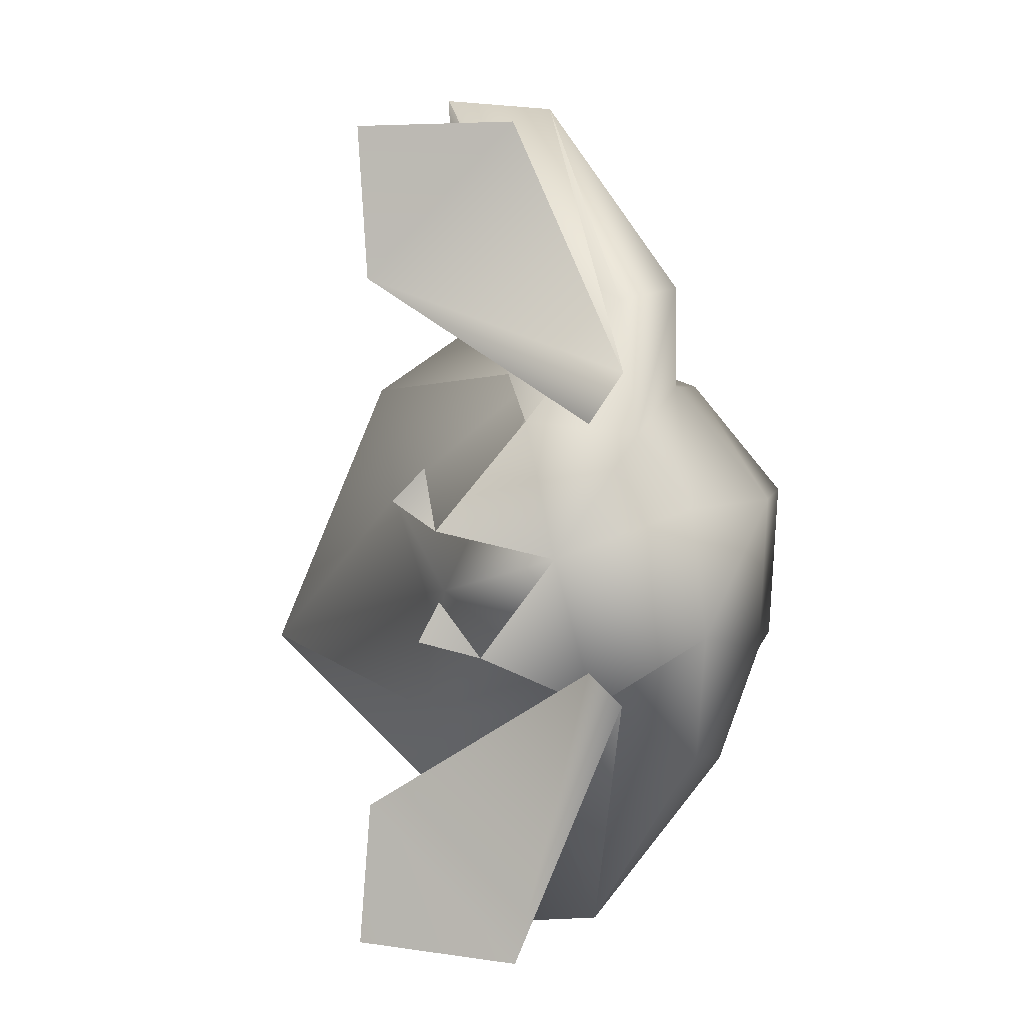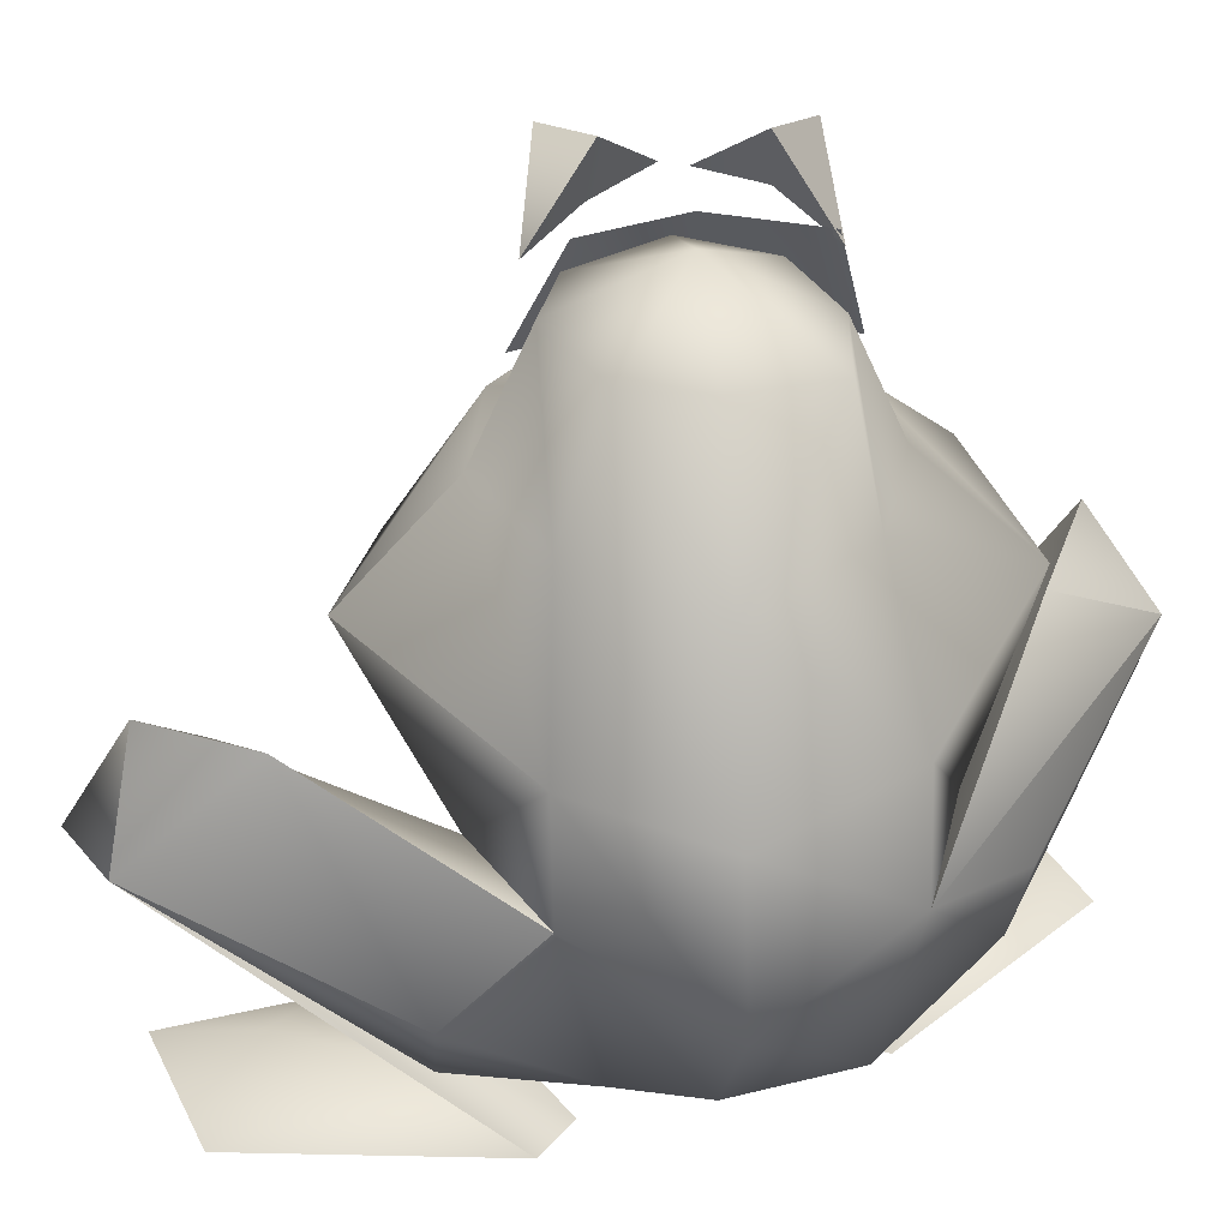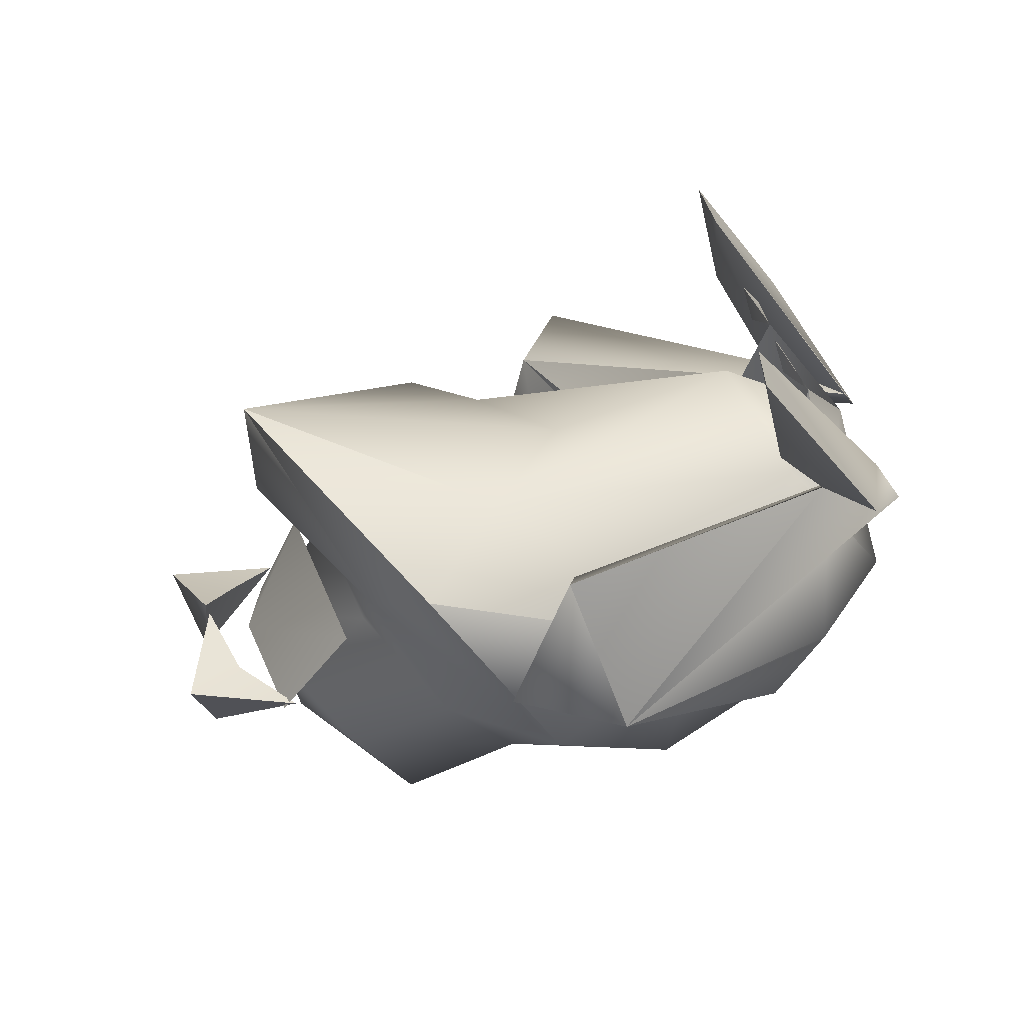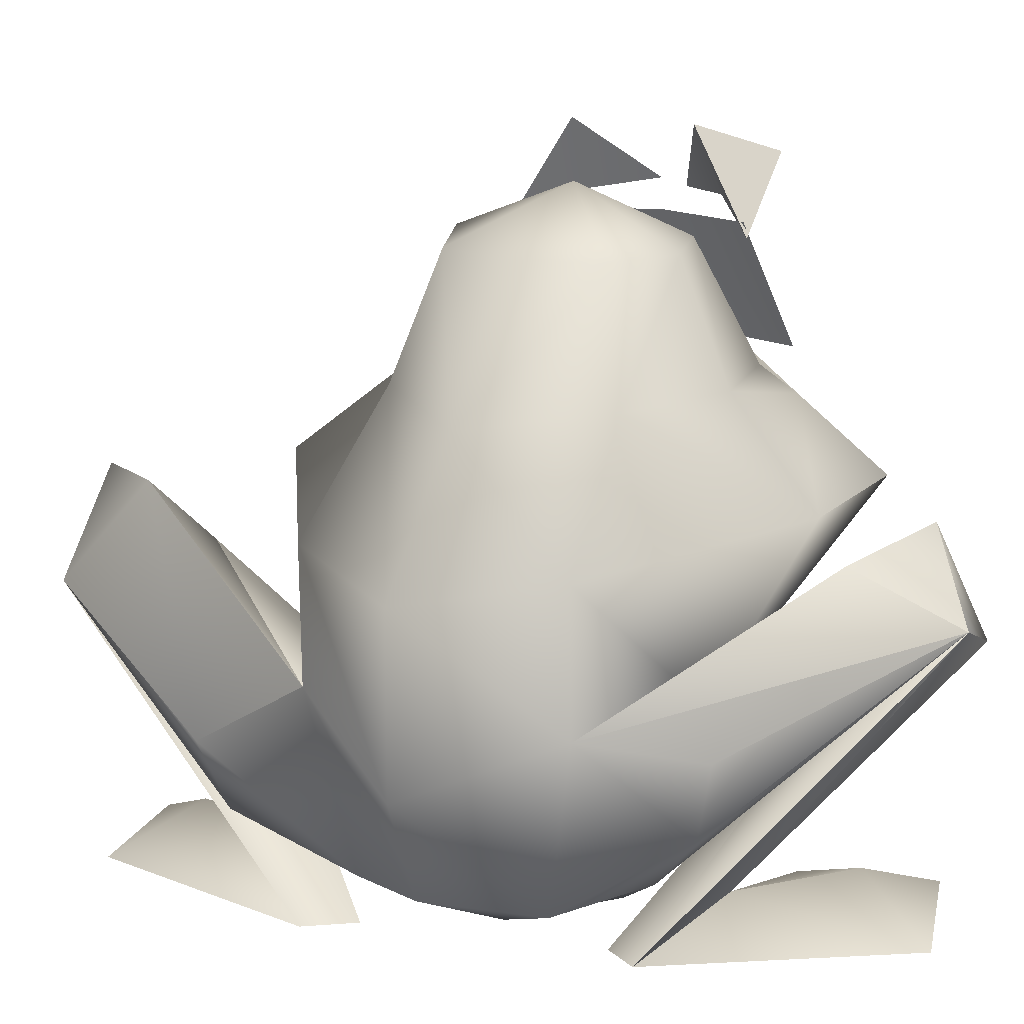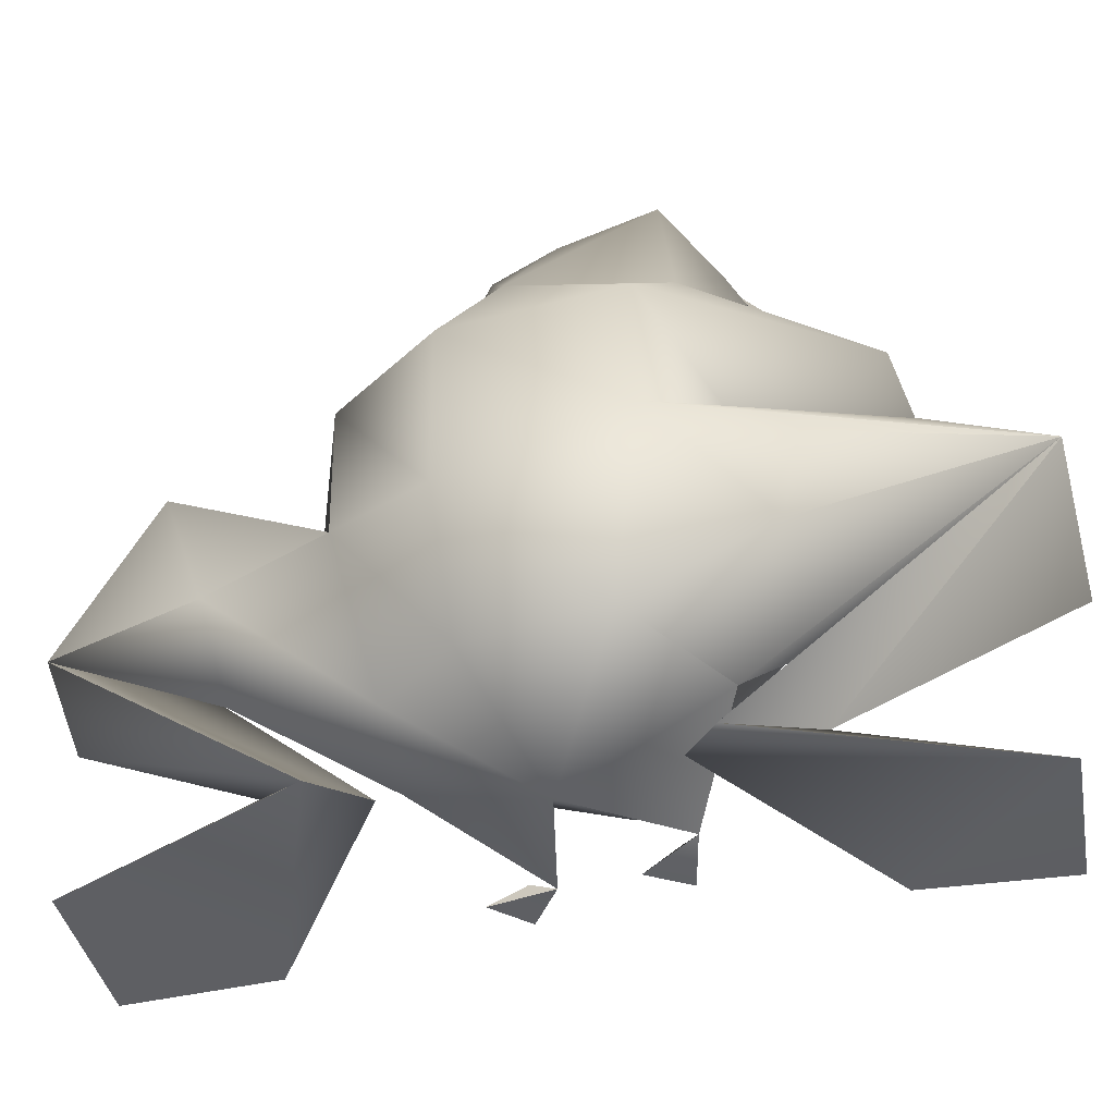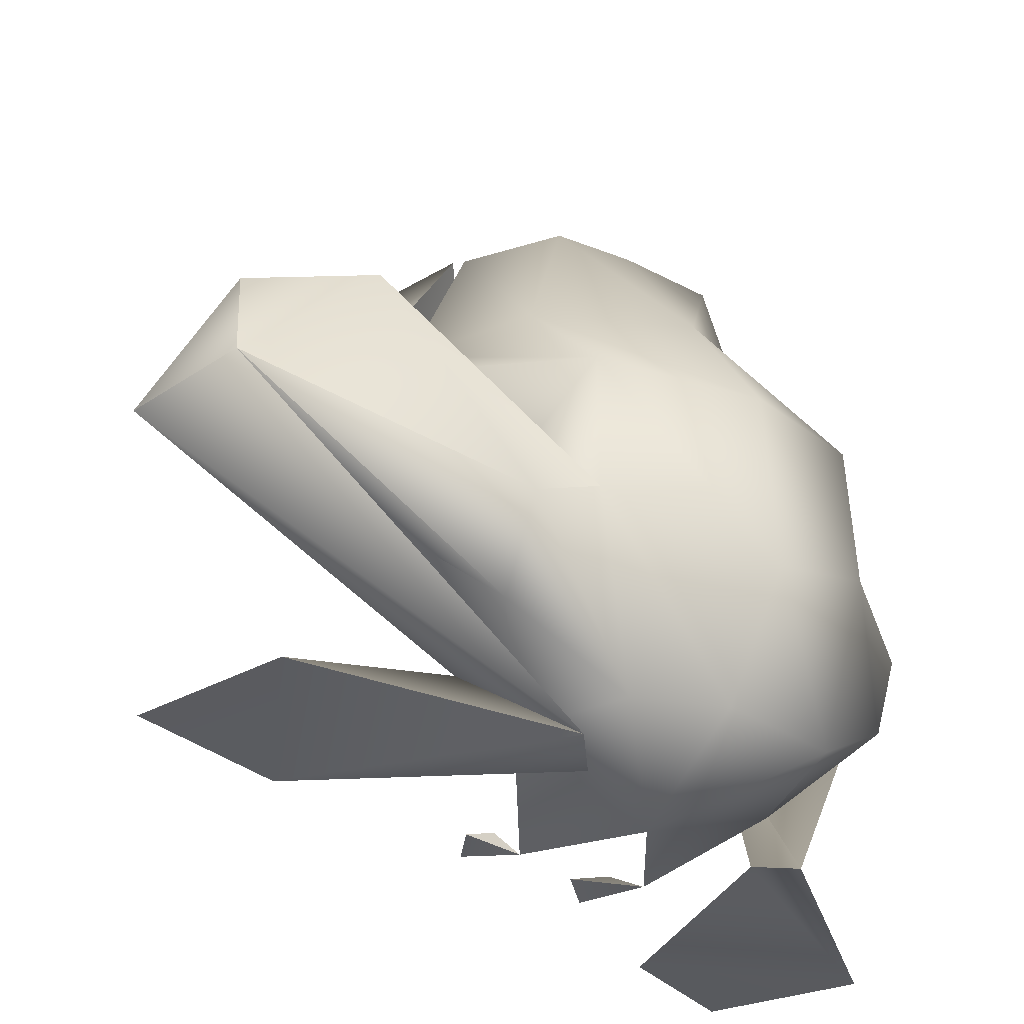
<metadata>
{"format":"obj","ext":"obj","renderer":"f3d","projection":"perspective","resolution":1024,"background":"white","views":[{"elev":2.8,"azim":13.2,"up":"+Z"},{"elev":34.4,"azim":66.5,"up":"+Y"},{"elev":-69.0,"azim":-50.8,"up":"+Z"},{"elev":13.8,"azim":105.5,"up":"+Y"},{"elev":-41.8,"azim":103.5,"up":"+Y"},{"elev":-32.2,"azim":38.3,"up":"+Y"}]}
</metadata>
<code>
v -0.02625 0.1087 -0.0775
v -0.025 0.1388 -0.12
v -0.105 0.1613 -0.055
v -0.0225 0.1737 -0.0775
v -0.05063 0.1737 -0.03875
v -0.03062 0.215 0.000625
v -0.03375 0.2175 -0.03313
v -0.0125 0.2162 -0.05688
v 0.02 0.215 -0.05937
v 0.025 0.1737 -0.07687
v -0.01125 0.1725 0.03687
v 0.00625 0.235 -0.02187
v 0.045 0.215 -0.01063
v 0.035 0.1725 0.03062
v 0.06125 0.1725 -0.05063
v 0.04875 0.1412 -0.1094
v 0.0625 0.08375 -0.07812
v -0.0125 0.08875 -0.1556
v 0.02375 0.09625 0.1512
v -0.01562 0.1037 0.1113
v -0.01312 0.08875 0.1544
v 0.03938 0.1062 -0.1544
v 0.04125 0.1375 0.1113
v -0.0025 0.09375 -0.1231
v 0.0375 0.1237 -0.1163
v 0.07375 0.0825 0.0475
v 0.08875 0.02125 0.00625
v 0.04063 0.01875 0.07375
v -0.02187 0.00125 -0.1425
v -0.02187 0.00125 0.135
v 0.03938 0.015 -0.08313
v 0.06938 -0.00125 -0.05813
v 0.06938 0 0.05187
v 0.05563 0.02125 -0.06187
v 0.03188 0.02 0.03562
v 0.06187 0.035 0.0775
v 0.08687 0.04875 -0.08125
v 0.1044 0.0825 -0.04688
v 0.1069 0.12 0.009375
v 0.02562 0.0825 0.05437
v -0.0075 0.14 0.07812
v -0.0525 0.1325 0.04688
v -0.04 0.1075 0.005625
v 0.0025 0.0225 -0.02312
v -0.02125 0.085 -0.02937
v 0.07625 0.1675 -0.001875
v -0.0025 0.2188 0.01937
v -0.0425 0.1737 0.003125
v 0.01375 0.1338 -0.1406
v 0.1025 0.13 -0.04562
v 0.07375 0.1288 0.04813
v 0.11 0.06 0.008125
v 0.07687 0.0625 0.0825
v 0.07062 0.02 0.03125
v 0.04625 0 -0.01
v 0.01188 0.005 -0.0375
v 0.02063 0.00125 -0.04375
v 0.03938 0.02375 -0.05125
v -0.000625 0 -0.03875
v 0.03313 -0.00125 -0.1462
v 0.05813 -0.00125 -0.0475
v 0.05813 -0.00125 0.035
v 0.008125 0.015 -0.12
v -0.01812 0.00125 -0.095
v 0.03188 0.00125 0.135
v 0.006875 0.01625 0.1087
v -0.01812 0 0.08375
v 0.00125 0.00125 0.02
v 0.001875 0.00625 0.0075
v 0.005 0.00125 -0.00125
v 0.01875 0.02375 0.01125
v -0.01 0.00125 0.00875
v 0.00625 0.00125 -0.025
v 0.09375 0.0225 -0.0375
v 0.09125 0.075 -0.08625
v 0.01 0.135 0.1381
v -0.05875 0.1675 0.01188
v -0.02337 0.18 -0.08812
v -0.05712 0.18 -0.04188
v -0.05337 0.18 0.008125
v -0.0275 0.1638 -0.08937
v -0.07875 0.1787 -0.05187
v -0.03587 0.2213 -0.004375
v -0.03712 0.2213 -0.04188
v -0.01212 0.2213 -0.07312
v 0.03375 0.2162 0.01312
v 0.0525 0.2162 -0.04437
v -0.01125 0.2162 -0.07437
v -0.03188 0.2275 -0.06187
v -0.05125 0.2275 -0.04625
v -0.04 0.2412 -0.08
v -0.0525 0.23 -0.0375
v -0.0625 0.2437 -0.005
v -0.045 0.2263 -0.0125
v -0.03313 0.2512 -0.01125
v -0.01937 0.2512 -0.055
v -0.03687 0.2175 0.01
o
g
f 83 84 79
f 80 83 79
f 78 79 84
f 85 78 84
f 66 67 30
f 20 23 26
f 40 20 26
f 23 19 53
f 26 23 53
f 53 36 54
f 26 53 54
f 67 66 28
f 62 67 28
f 67 65 30
f 20 62 28
f 21 20 28
f 35 55 54
f 36 35 54
f 19 36 53
f 33 28 65
f 21 28 33
f 19 21 33
f 67 62 33
f 65 67 33
f 69 72 68
f 57 59 56
f 57 56 73
f 56 59 73
f 57 73 59
f 70 68 72
f 57 34 55
f 58 17 34
f 57 58 34
f 55 58 57
f 70 55 35
f 35 40 71
f 70 35 71
f 71 55 70
f 40 35 20
f 20 35 36
f 19 20 36
f 62 20 19
f 33 62 19
f 19 23 76
f 21 19 76
f 20 21 76
f 40 42 43
f 71 40 43
f 1 17 58
f 1 58 44
f 45 1 44
f 44 71 43
f 45 44 43
f 2 16 17
f 1 2 17
f 3 2 1
f 45 3 1
f 3 45 43
f 42 3 43
f 81 2 3
f 82 81 3
f 40 51 41
f 17 16 50
f 77 41 11
f 48 77 11
f 41 42 40
f 39 52 38
f 50 39 38
f 74 38 52
f 27 74 52
f 13 87 12
f 86 13 12
f 46 13 86
f 14 46 86
f 12 6 47
f 86 12 47
f 14 86 47
f 11 14 47
f 3 42 77
f 82 3 77
f 52 39 51
f 26 52 51
f 47 6 48
f 11 47 48
f 26 54 27
f 52 26 27
f 12 87 9
f 8 12 9
f 12 8 7
f 6 12 7
f 6 7 5
f 48 6 5
f 55 74 27
f 54 55 27
f 7 8 4
f 5 7 4
f 17 50 38
f 81 16 2
f 40 26 51
f 69 70 72
f 16 10 15
f 50 16 15
f 10 16 81
f 4 10 81
f 46 39 50
f 15 46 50
f 70 69 68
f 39 46 14
f 51 39 14
f 55 71 44
f 58 55 44
f 5 4 81
f 82 5 81
f 34 37 74
f 55 34 74
f 11 41 51
f 14 11 51
f 77 42 41
f 9 87 15
f 10 9 15
f 48 5 82
f 77 48 82
f 87 13 46
f 15 87 46
f 8 9 10
f 4 8 10
f 31 63 64
f 61 31 64
f 31 32 60
f 63 31 60
f 17 24 34
f 34 24 22
f 37 34 22
f 24 61 32
f 22 24 32
f 49 22 18
f 24 25 49
f 18 24 49
f 25 22 49
f 63 60 29
f 64 63 29
f 25 24 17
f 38 25 17
f 22 25 38
f 75 22 38
f 37 75 38
f 74 37 38
f 64 29 60
f 61 24 18
f 31 61 18
f 22 75 37
f 20 76 23
f 65 28 66
f 30 65 66
f 31 18 22
f 32 31 22
f 61 64 60
f 32 61 60
f 96 90 89
f 88 96 89
f 89 90 91
f 88 89 91
f 88 91 96
f 96 91 90
f 94 92 95
f 97 94 95
f 93 92 94
f 97 93 94
f 97 95 93
f 95 92 93

</code>
